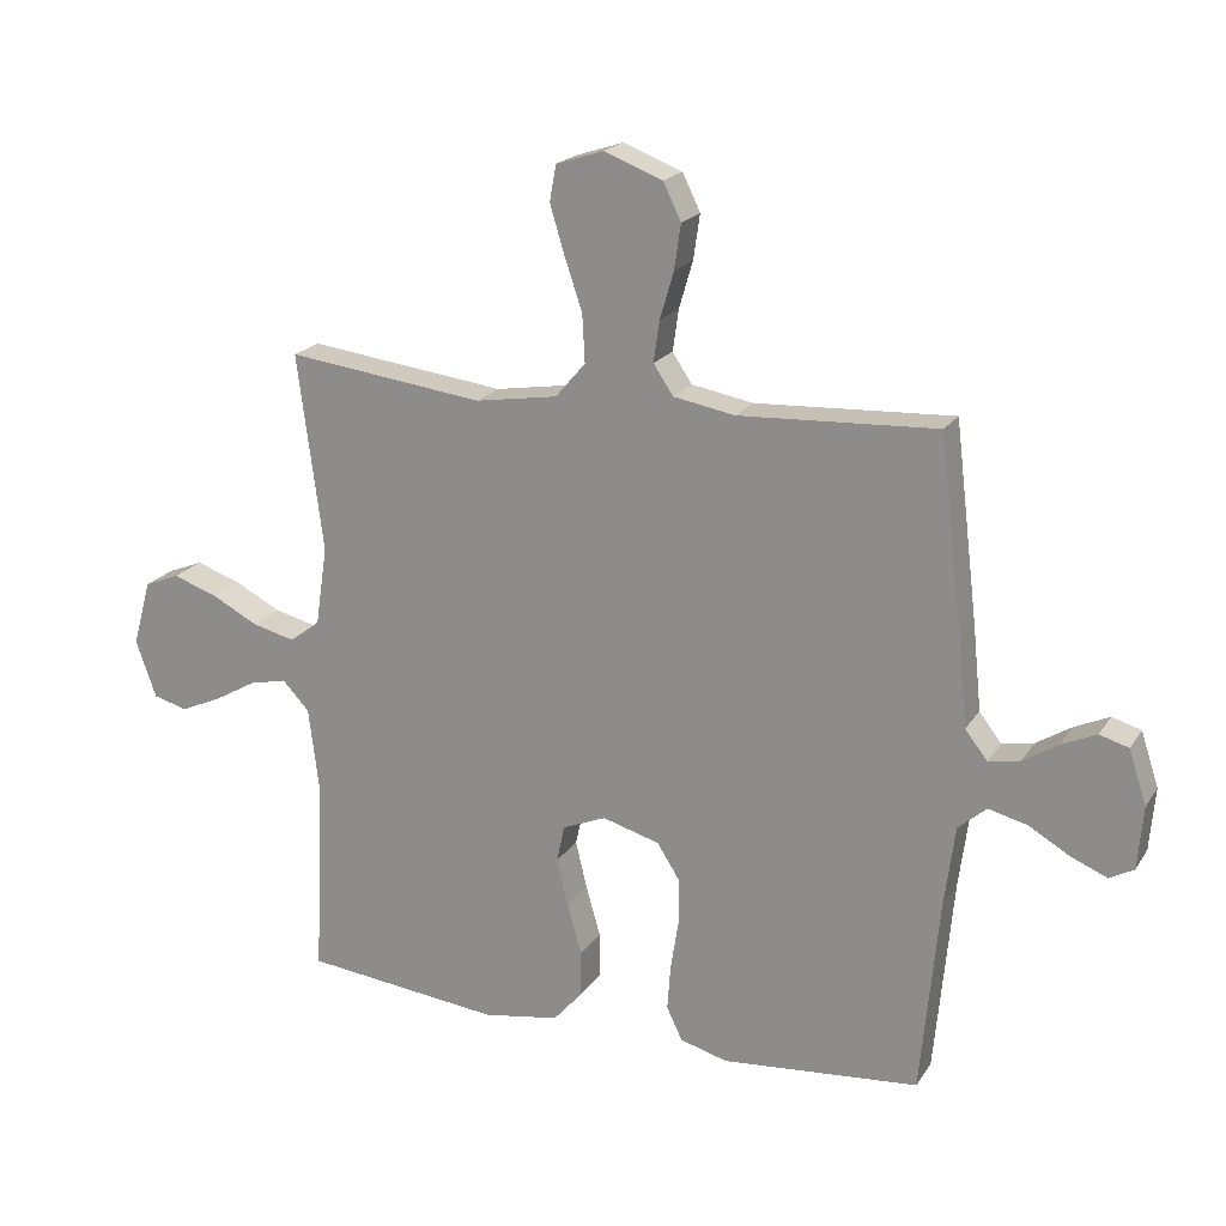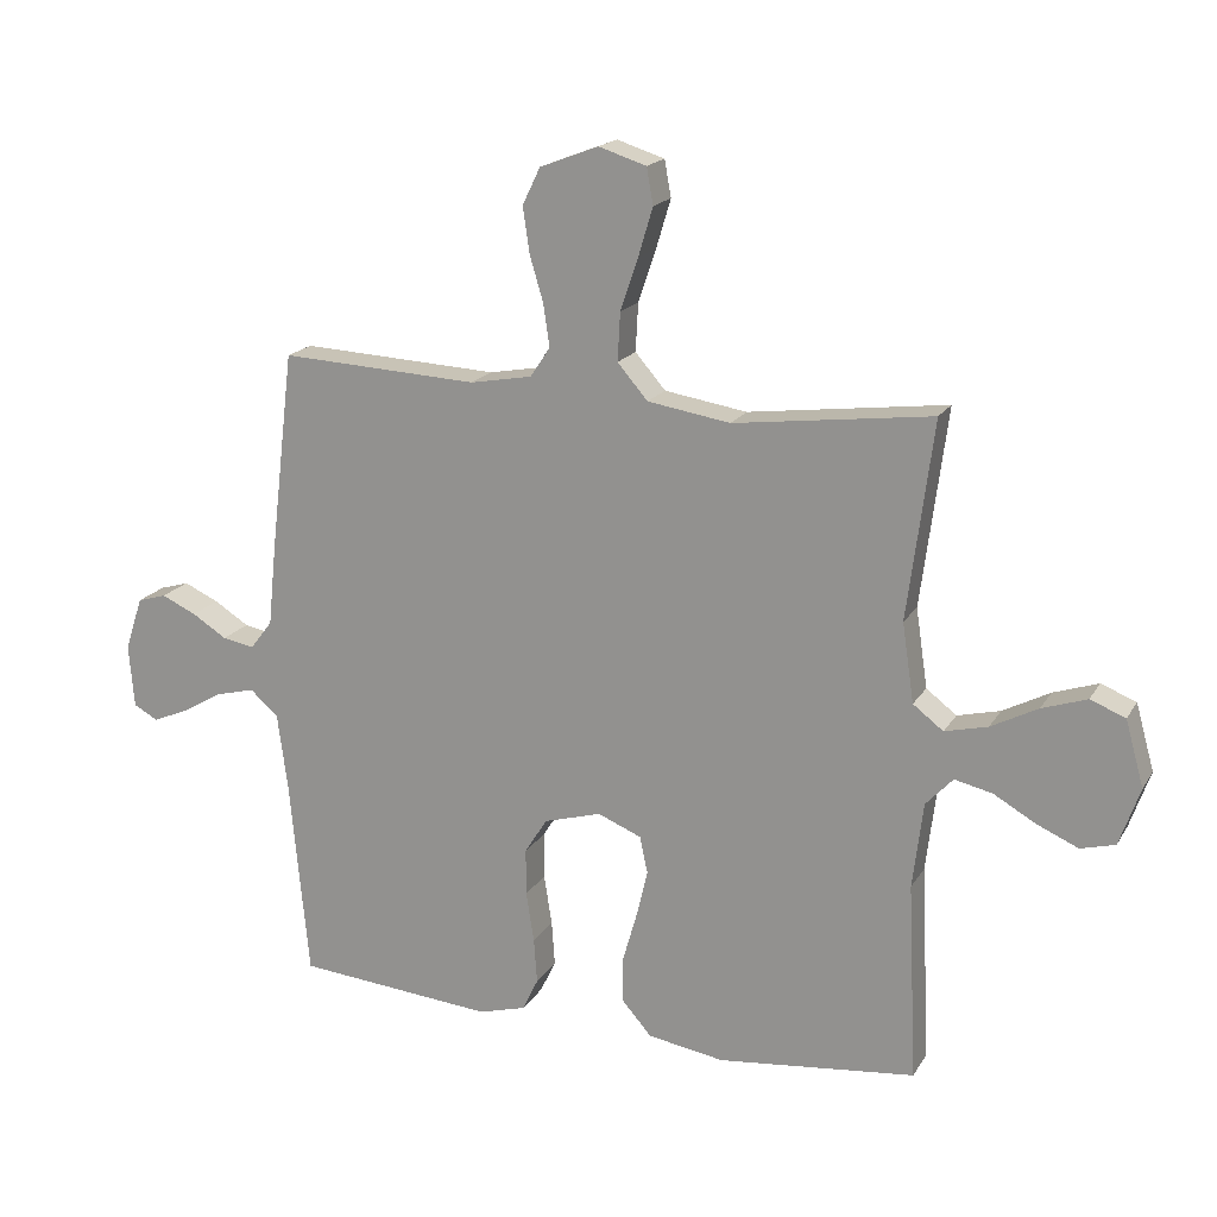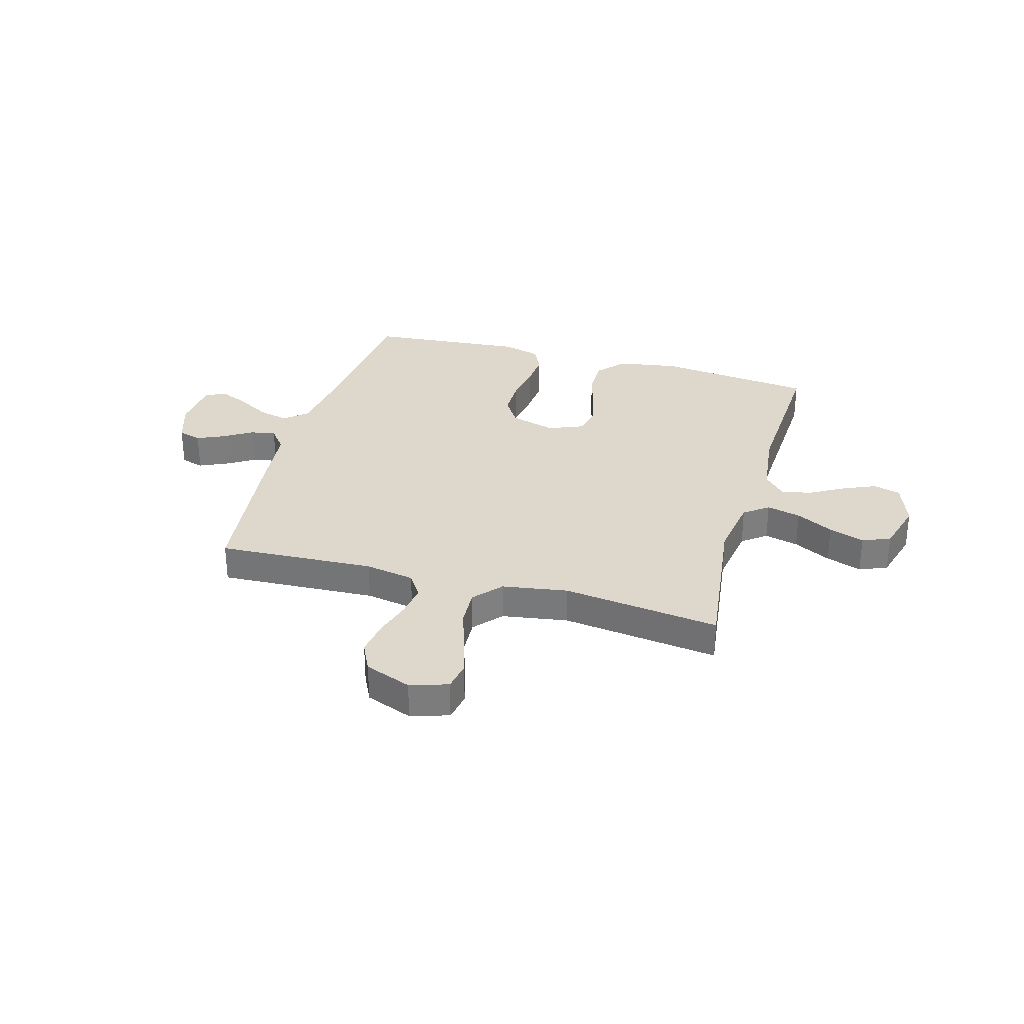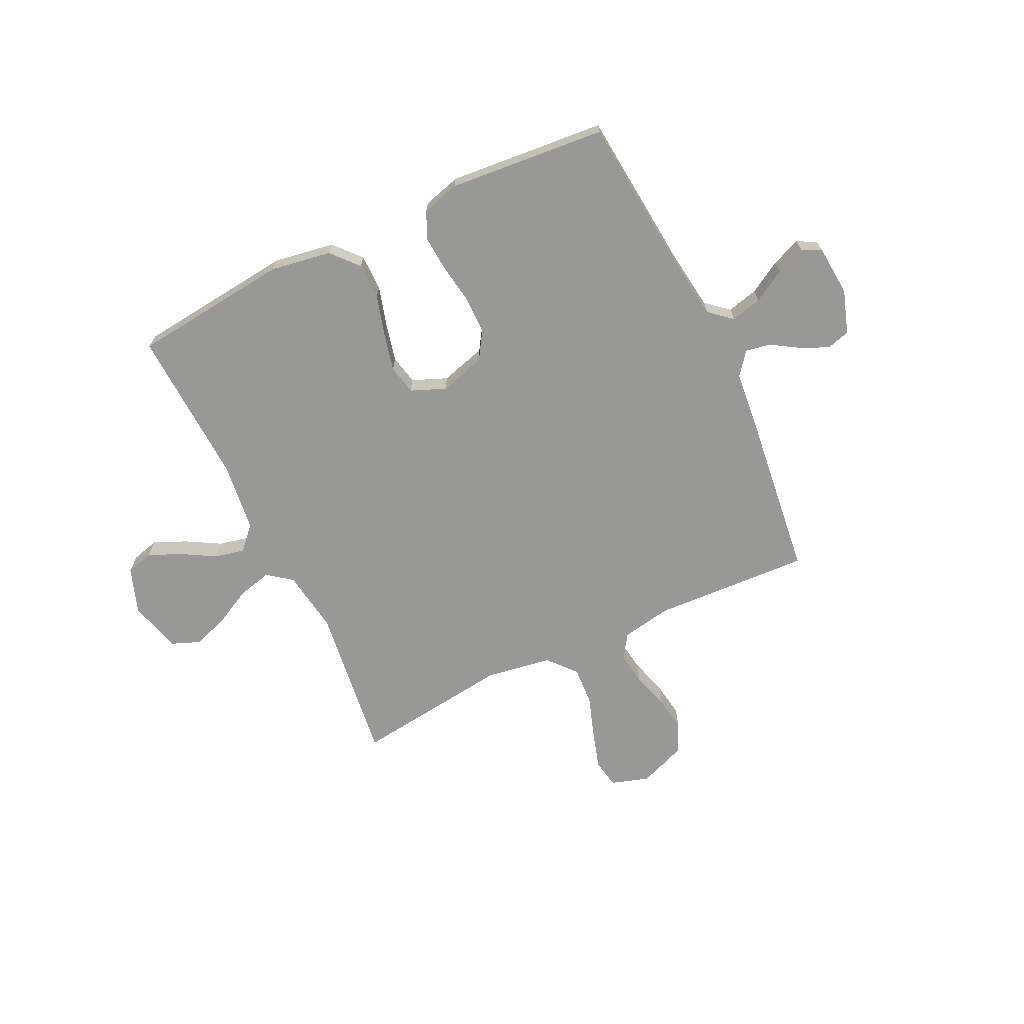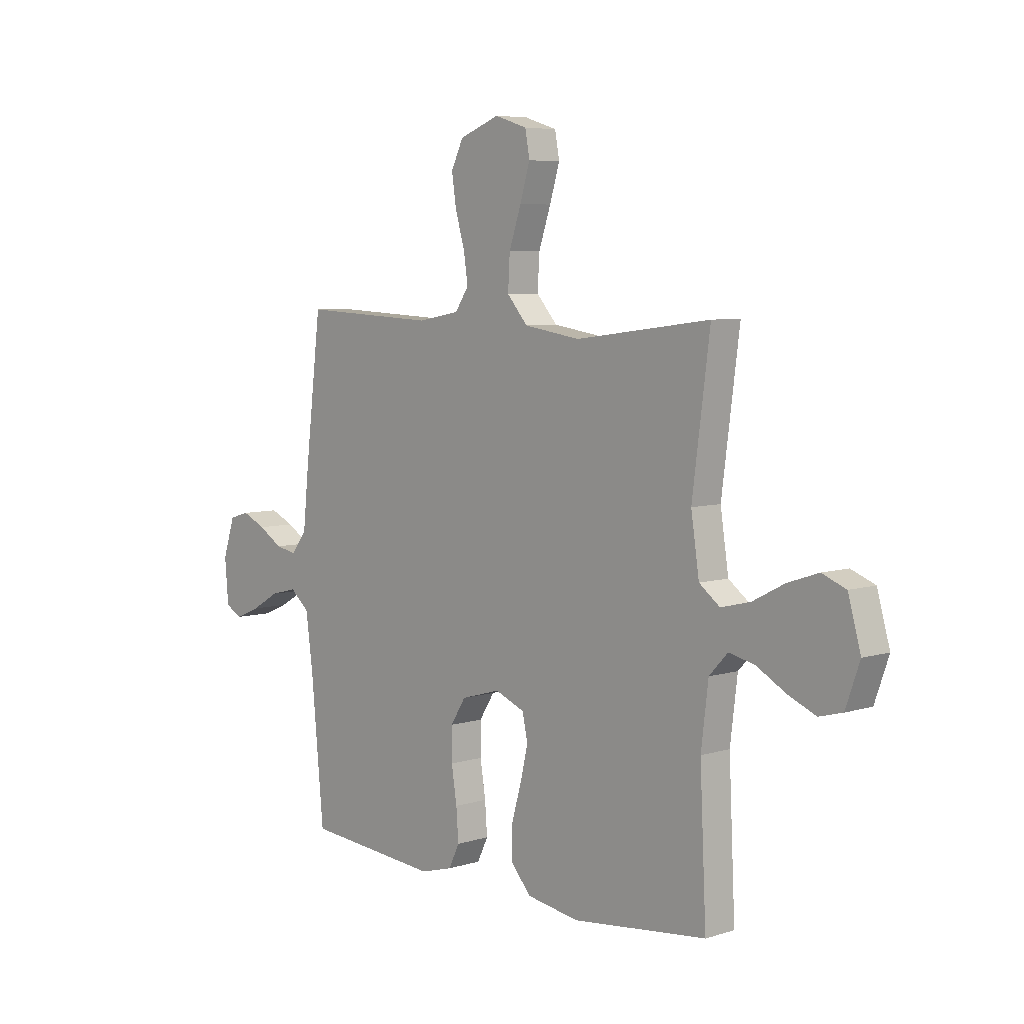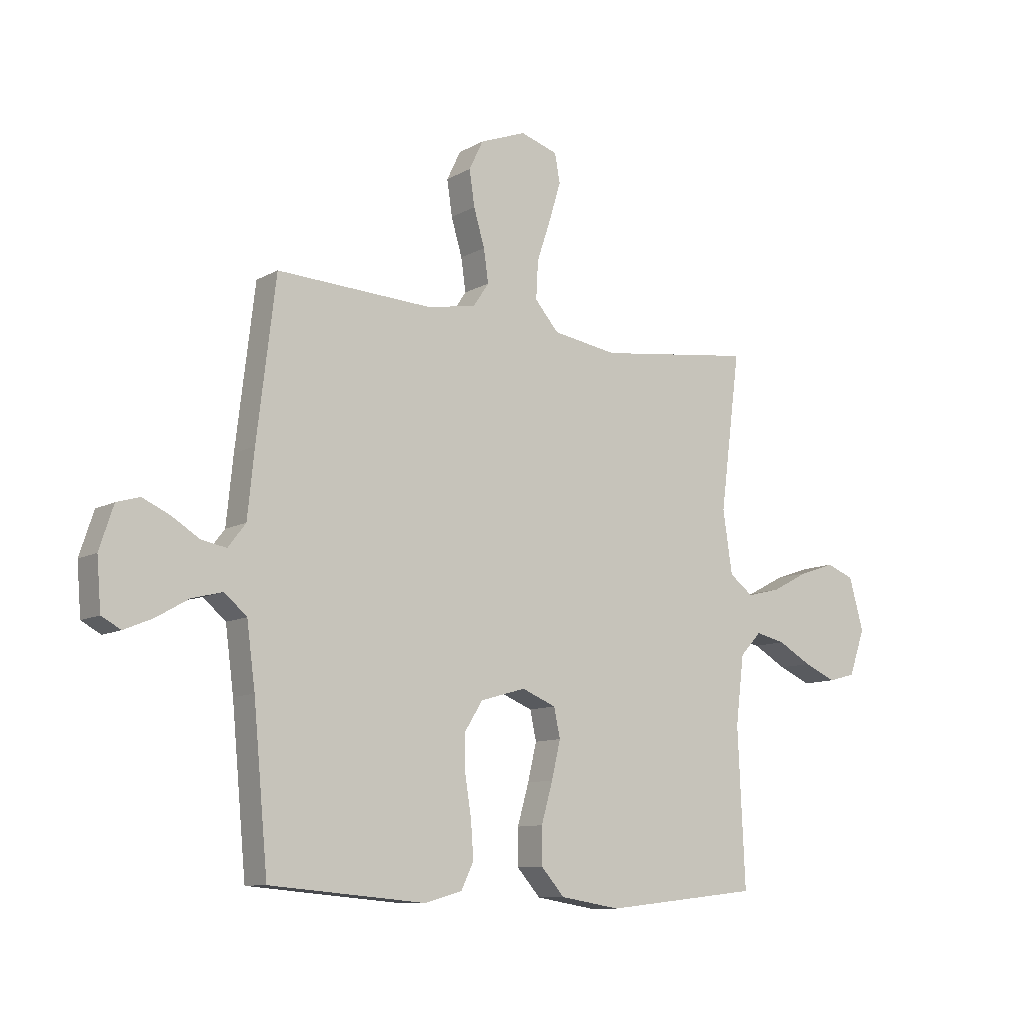
<metadata>
{"format":"obj","ext":"obj","renderer":"f3d","projection":"perspective","resolution":1024,"background":"white","views":[{"elev":19.8,"azim":-156.4,"up":"+Z"},{"elev":18.0,"azim":22.0,"up":"+Z"},{"elev":31.3,"azim":15.8,"up":"+Y"},{"elev":-68.5,"azim":-154.4,"up":"+Y"},{"elev":6.2,"azim":47.2,"up":"+Z"},{"elev":-10.1,"azim":-35.8,"up":"+Z"}]}
</metadata>
<code>
v -0.5 0.07 -0.5
v -0.528 0.07 -0.2
v -0.544 0.07 -0.079
v -0.587 0.07 -0.042
v -0.646 0.07 -0.057
v -0.708 0.07 -0.093
v -0.763 0.07 -0.116
v -0.8 0.07 -0.096
v -0.808 0.07 0
v -0.781 0.07 0.082
v -0.737 0.07 0.095
v -0.684 0.07 0.071
v -0.631 0.07 0.038
v -0.583 0.07 0.029
v -0.549 0.07 0.073
v -0.536 0.07 0.2
v -0.5 0.07 0.5
v -0.2 0.07 0.485
v -0.106 0.07 0.502
v -0.076 0.07 0.547
v -0.085 0.07 0.61
v -0.106 0.07 0.681
v -0.116 0.07 0.749
v -0.089 0.07 0.805
v 0 0.07 0.839
v 0.072 0.07 0.816
v 0.082 0.07 0.761
v 0.06 0.07 0.688
v 0.033 0.07 0.608
v 0.029 0.07 0.535
v 0.075 0.07 0.482
v 0.2 0.07 0.462
v 0.5 0.07 0.5
v 0.461 0.07 0.2
v 0.479 0.07 0.08
v 0.525 0.07 0.045
v 0.59 0.07 0.061
v 0.661 0.07 0.098
v 0.729 0.07 0.121
v 0.782 0.07 0.1
v 0.81 0.07 0
v 0.779 0.07 -0.088
v 0.727 0.07 -0.102
v 0.665 0.07 -0.075
v 0.6 0.07 -0.038
v 0.543 0.07 -0.025
v 0.502 0.07 -0.069
v 0.486 0.07 -0.2
v 0.5 0.07 -0.5
v 0.2 0.07 -0.533
v 0.084 0.07 -0.514
v 0.039 0.07 -0.463
v 0.039 0.07 -0.393
v 0.061 0.07 -0.316
v 0.078 0.07 -0.244
v 0.066 0.07 -0.188
v 0 0.07 -0.161
v -0.087 0.07 -0.186
v -0.121 0.07 -0.24
v -0.121 0.07 -0.311
v -0.109 0.07 -0.387
v -0.104 0.07 -0.456
v -0.128 0.07 -0.506
v -0.2 0.07 -0.526
v -0.5 0 -0.5
v -0.528 0 -0.2
v -0.544 0 -0.079
v -0.587 0 -0.042
v -0.646 0 -0.057
v -0.708 0 -0.093
v -0.763 0 -0.116
v -0.8 0 -0.096
v -0.808 0 0
v -0.781 0 0.082
v -0.737 0 0.095
v -0.684 0 0.071
v -0.631 0 0.038
v -0.583 0 0.029
v -0.549 0 0.073
v -0.536 0 0.2
v -0.5 0 0.5
v -0.2 0 0.485
v -0.106 0 0.502
v -0.076 0 0.547
v -0.085 0 0.61
v -0.106 0 0.681
v -0.116 0 0.749
v -0.089 0 0.805
v 0 0 0.839
v 0.072 0 0.816
v 0.082 0 0.761
v 0.06 0 0.688
v 0.033 0 0.608
v 0.029 0 0.535
v 0.075 0 0.482
v 0.2 0 0.462
v 0.5 0 0.5
v 0.461 0 0.2
v 0.479 0 0.08
v 0.525 0 0.045
v 0.59 0 0.061
v 0.661 0 0.098
v 0.729 0 0.121
v 0.782 0 0.1
v 0.81 0 0
v 0.779 0 -0.088
v 0.727 0 -0.102
v 0.665 0 -0.075
v 0.6 0 -0.038
v 0.543 0 -0.025
v 0.502 0 -0.069
v 0.486 0 -0.2
v 0.5 0 -0.5
v 0.2 0 -0.533
v 0.084 0 -0.514
v 0.039 0 -0.463
v 0.039 0 -0.393
v 0.061 0 -0.316
v 0.078 0 -0.244
v 0.066 0 -0.188
v 0 0 -0.161
v -0.087 0 -0.186
v -0.121 0 -0.24
v -0.121 0 -0.311
v -0.109 0 -0.387
v -0.104 0 -0.456
v -0.128 0 -0.506
v -0.2 0 -0.526
f 64 1 2
f 63 64 2
f 62 63 2
f 61 62 2
f 60 61 2
f 59 60 2 3
f 58 59 3 4
f 57 58 4
f 52 53 54
f 51 52 54
f 50 51 54
f 49 50 54
f 48 49 54
f 47 48 54 55
f 46 47 55 56
f 43 44 45
f 42 43 45
f 41 42 45
f 40 41 45
f 39 40 45
f 38 39 45
f 37 38 45
f 36 37 45 46
f 46 56 57
f 36 46 57
f 35 36 57
f 32 33 34
f 35 57 4
f 34 35 4
f 32 34 4
f 31 32 4
f 27 28 29
f 26 27 29
f 25 26 29
f 24 25 29
f 23 24 29
f 22 23 29
f 21 22 29
f 20 21 29 30
f 15 16 17 18
f 14 15 18 19
f 11 12 13
f 10 11 13
f 9 10 13
f 8 9 13
f 7 8 13
f 6 7 13
f 5 6 13
f 5 13 14
f 4 5 14 19
f 19 20 30 31
f 4 19 31
f 66 65 128
f 66 128 127
f 66 127 126
f 66 126 125
f 66 125 124
f 67 66 124 123
f 68 67 123 122
f 68 122 121
f 118 117 116
f 118 116 115
f 118 115 114
f 118 114 113
f 118 113 112
f 119 118 112 111
f 120 119 111 110
f 109 108 107
f 109 107 106
f 109 106 105
f 109 105 104
f 109 104 103
f 109 103 102
f 109 102 101
f 110 109 101 100
f 121 120 110
f 121 110 100
f 121 100 99
f 98 97 96
f 68 121 99
f 68 99 98
f 68 98 96
f 68 96 95
f 93 92 91
f 93 91 90
f 93 90 89
f 93 89 88
f 93 88 87
f 93 87 86
f 93 86 85
f 94 93 85 84
f 82 81 80 79
f 83 82 79 78
f 77 76 75
f 77 75 74
f 77 74 73
f 77 73 72
f 77 72 71
f 77 71 70
f 77 70 69
f 78 77 69
f 83 78 69 68
f 95 94 84 83
f 95 83 68
f 1 65 66 2
f 2 66 67 3
f 3 67 68 4
f 4 68 69 5
f 5 69 70 6
f 6 70 71 7
f 7 71 72 8
f 8 72 73 9
f 9 73 74 10
f 10 74 75 11
f 11 75 76 12
f 12 76 77 13
f 13 77 78 14
f 14 78 79 15
f 15 79 80 16
f 16 80 81 17
f 17 81 82 18
f 18 82 83 19
f 19 83 84 20
f 20 84 85 21
f 21 85 86 22
f 22 86 87 23
f 23 87 88 24
f 24 88 89 25
f 25 89 90 26
f 26 90 91 27
f 27 91 92 28
f 28 92 93 29
f 29 93 94 30
f 30 94 95 31
f 31 95 96 32
f 32 96 97 33
f 33 97 98 34
f 34 98 99 35
f 35 99 100 36
f 36 100 101 37
f 37 101 102 38
f 38 102 103 39
f 39 103 104 40
f 40 104 105 41
f 41 105 106 42
f 42 106 107 43
f 43 107 108 44
f 44 108 109 45
f 45 109 110 46
f 46 110 111 47
f 47 111 112 48
f 48 112 113 49
f 49 113 114 50
f 50 114 115 51
f 51 115 116 52
f 52 116 117 53
f 53 117 118 54
f 54 118 119 55
f 55 119 120 56
f 56 120 121 57
f 57 121 122 58
f 58 122 123 59
f 59 123 124 60
f 60 124 125 61
f 61 125 126 62
f 62 126 127 63
f 63 127 128 64
f 64 128 65 1

</code>
